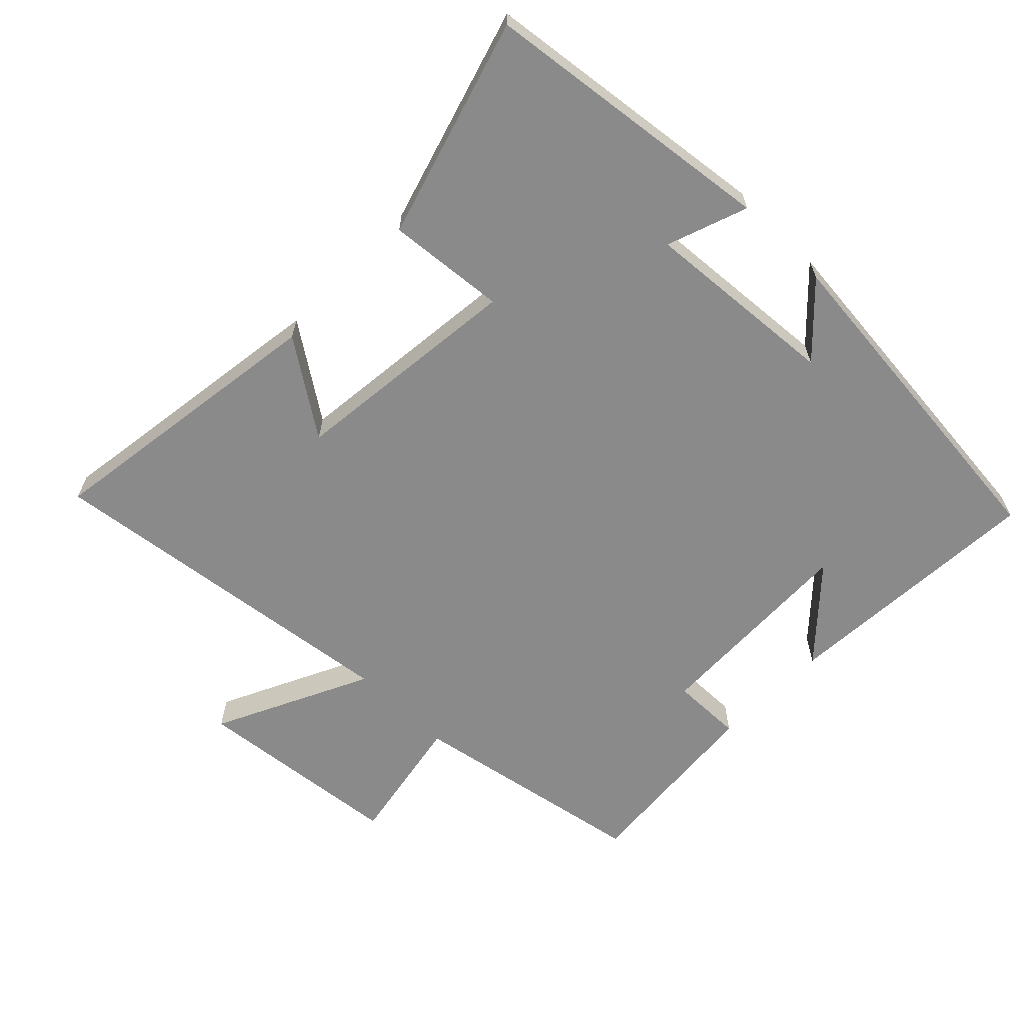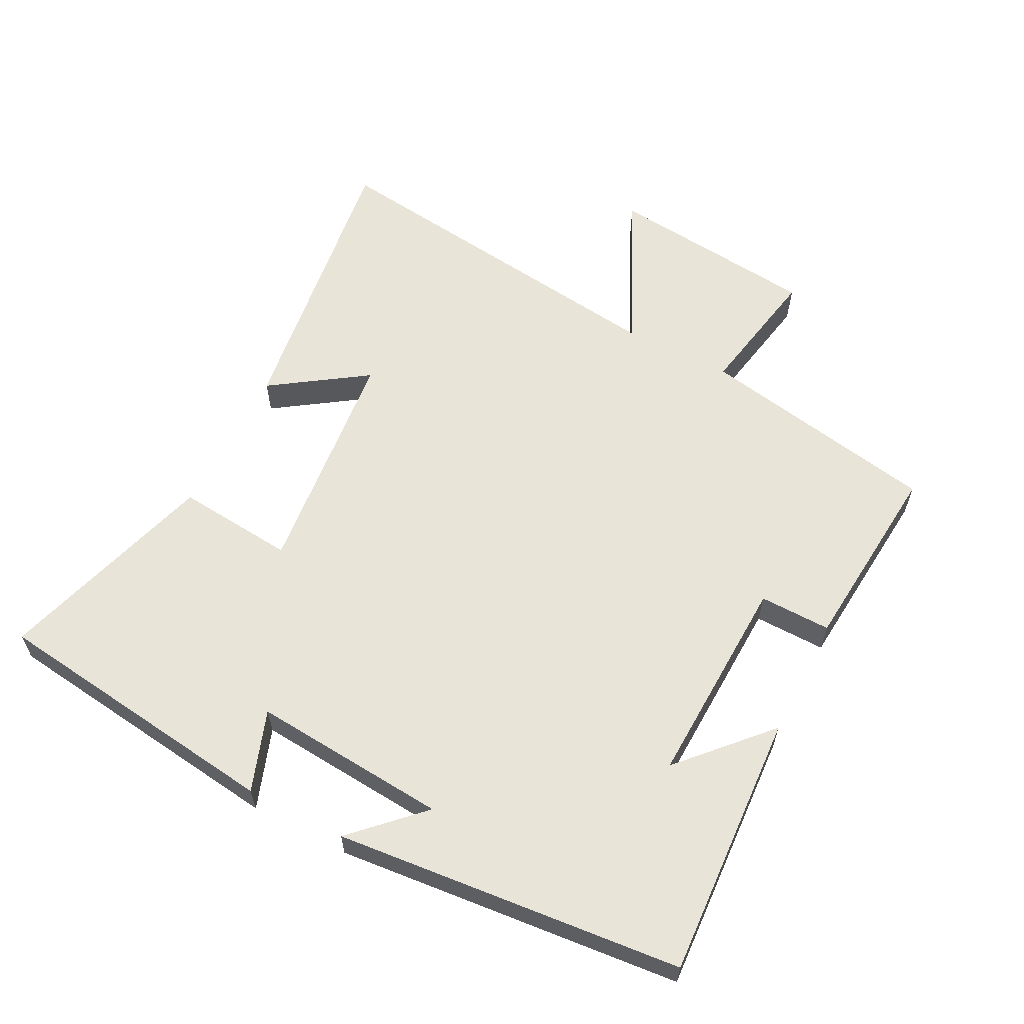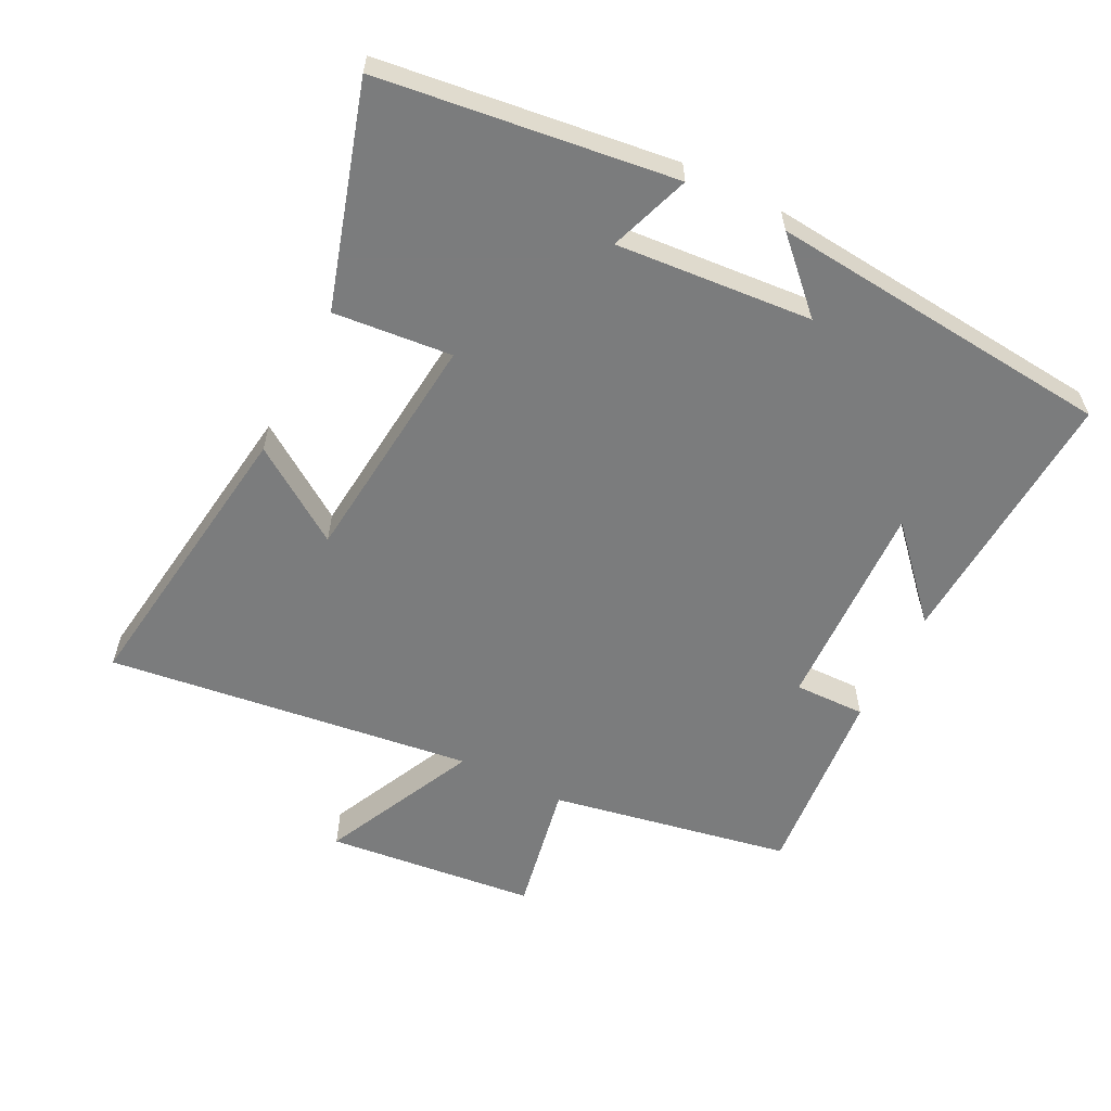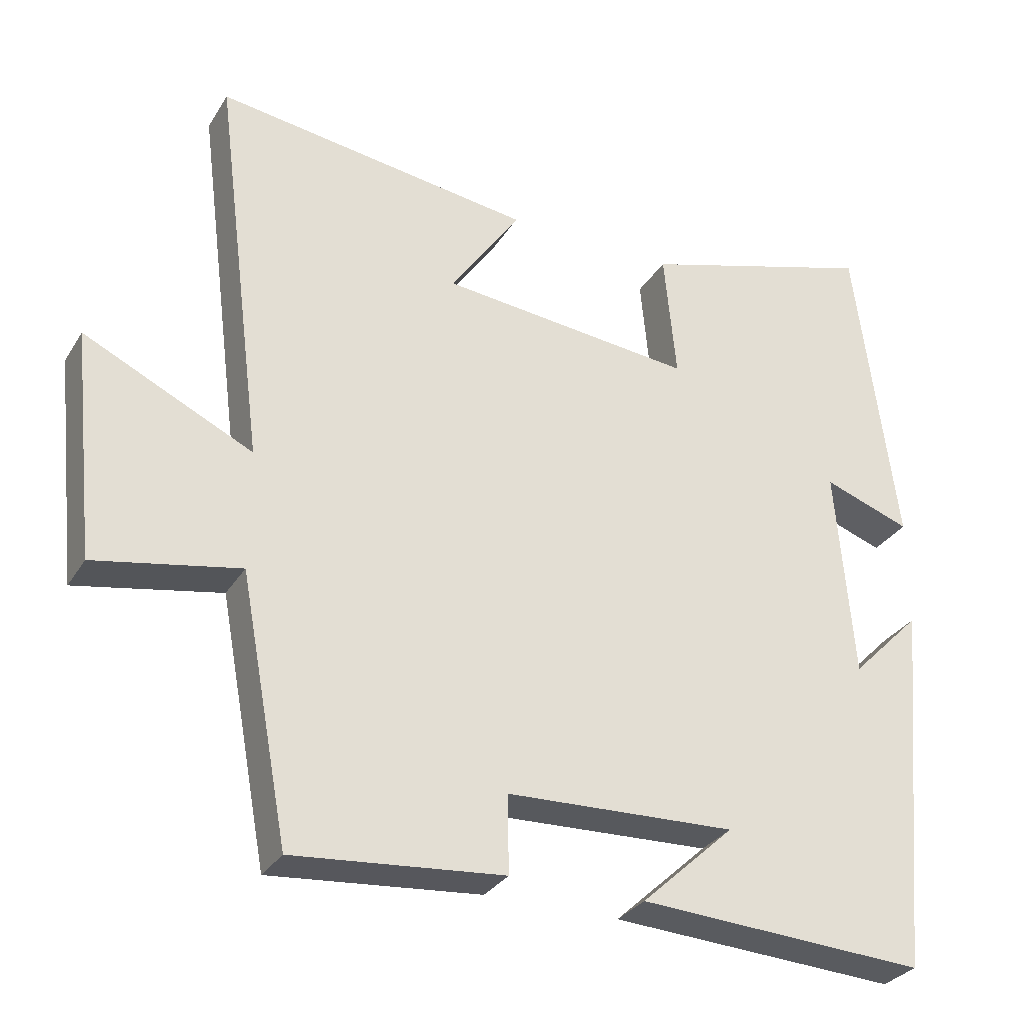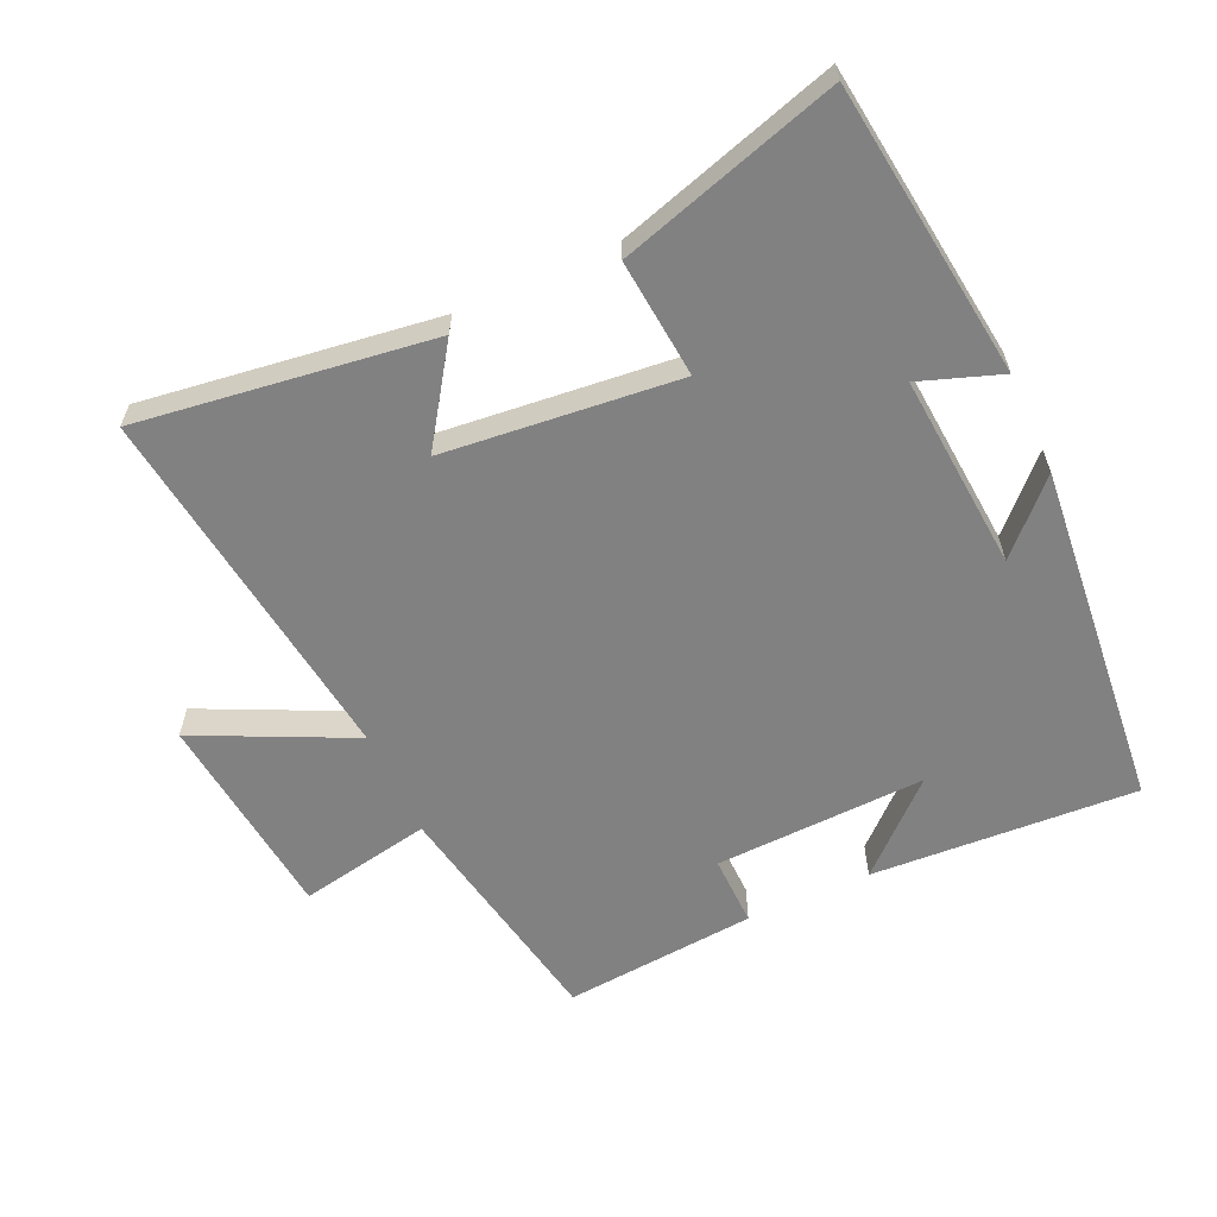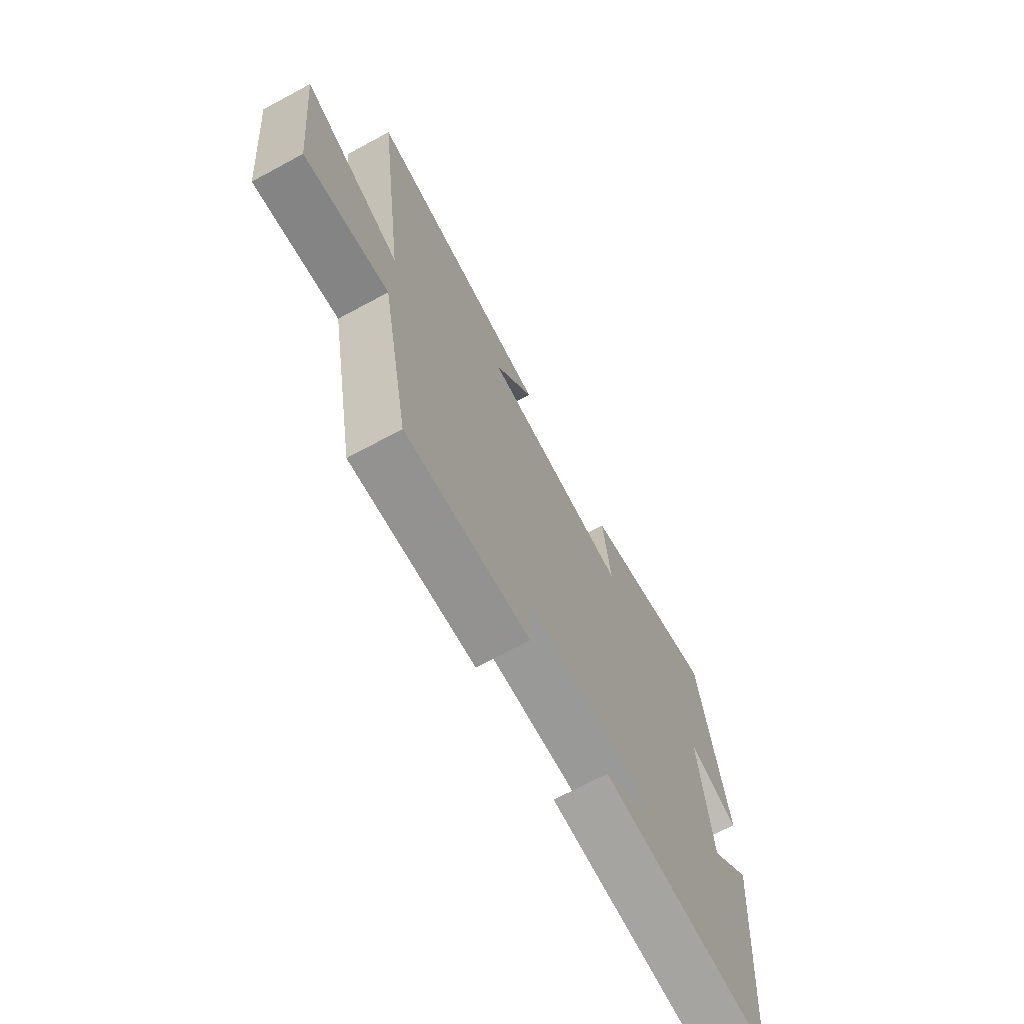
<metadata>
{"format":"obj","ext":"obj","renderer":"f3d","projection":"perspective","resolution":1024,"background":"white","views":[{"elev":-63.4,"azim":45.4,"up":"+Y"},{"elev":60.4,"azim":117.2,"up":"+Y"},{"elev":-58.7,"azim":63.2,"up":"+Y"},{"elev":-30.5,"azim":-26.3,"up":"+Z"},{"elev":-60.5,"azim":24.5,"up":"+Y"},{"elev":-70.6,"azim":-61.7,"up":"+Z"}]}
</metadata>
<code>
v 0.451 0.07 -0.523
v 0.049 0.07 -0.5
v 0.179 0.07 -0.38
v -0.141 0.07 -0.392
v -0.139 0.07 -0.5
v -0.432 0.07 -0.526
v -0.5 0.07 -0.162
v -0.701 0.07 -0.2
v -0.735 0.07 0.118
v -0.5 0.07 0.006
v -0.571 0.07 0.561
v -0.128 0.07 0.5
v -0.225 0.07 0.357
v 0.129 0.07 0.321
v 0.112 0.07 0.5
v 0.443 0.07 0.6
v 0.5 0.07 0.155
v 0.378 0.07 0.198
v 0.402 0.07 -0.098
v 0.5 0.07 0.001
v 0.451 0 -0.523
v 0.049 0 -0.5
v 0.179 0 -0.38
v -0.141 0 -0.392
v -0.139 0 -0.5
v -0.432 0 -0.526
v -0.5 0 -0.162
v -0.701 0 -0.2
v -0.735 0 0.118
v -0.5 0 0.006
v -0.571 0 0.561
v -0.128 0 0.5
v -0.225 0 0.357
v 0.129 0 0.321
v 0.112 0 0.5
v 0.443 0 0.6
v 0.5 0 0.155
v 0.378 0 0.198
v 0.402 0 -0.098
v 0.5 0 0.001
f 19 20 1
f 16 17 18
f 15 16 18
f 14 15 18
f 13 14 18 19
f 10 11 12 13
f 10 13 19 1
f 7 8 9 10
f 6 7 10
f 5 6 10
f 4 5 10
f 3 4 10
f 1 2 3
f 1 3 10
f 21 40 39
f 38 37 36
f 38 36 35
f 38 35 34
f 39 38 34 33
f 33 32 31 30
f 21 39 33 30
f 30 29 28 27
f 30 27 26
f 30 26 25
f 30 25 24
f 30 24 23
f 23 22 21
f 30 23 21
f 1 21 22 2
f 2 22 23 3
f 3 23 24 4
f 4 24 25 5
f 5 25 26 6
f 6 26 27 7
f 7 27 28 8
f 8 28 29 9
f 9 29 30 10
f 10 30 31 11
f 11 31 32 12
f 12 32 33 13
f 13 33 34 14
f 14 34 35 15
f 15 35 36 16
f 16 36 37 17
f 17 37 38 18
f 18 38 39 19
f 19 39 40 20
f 20 40 21 1

</code>
